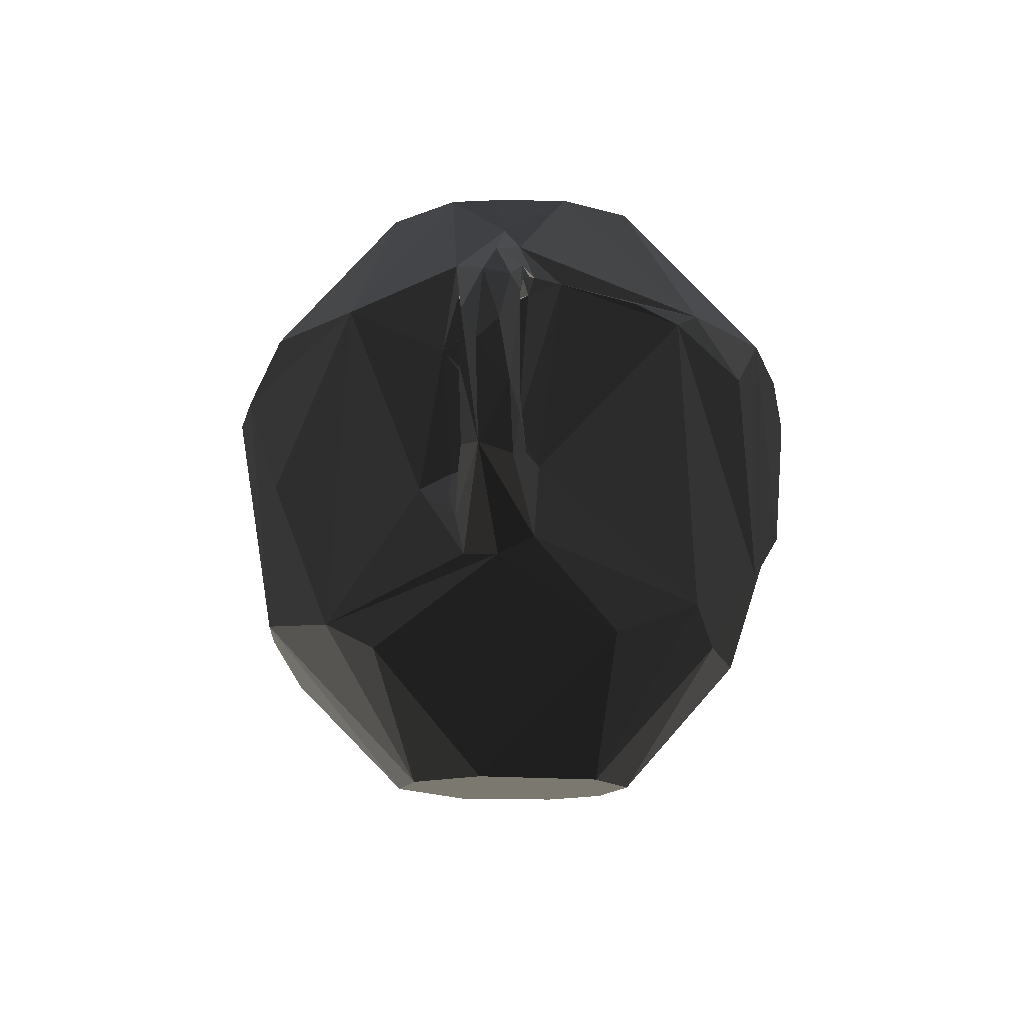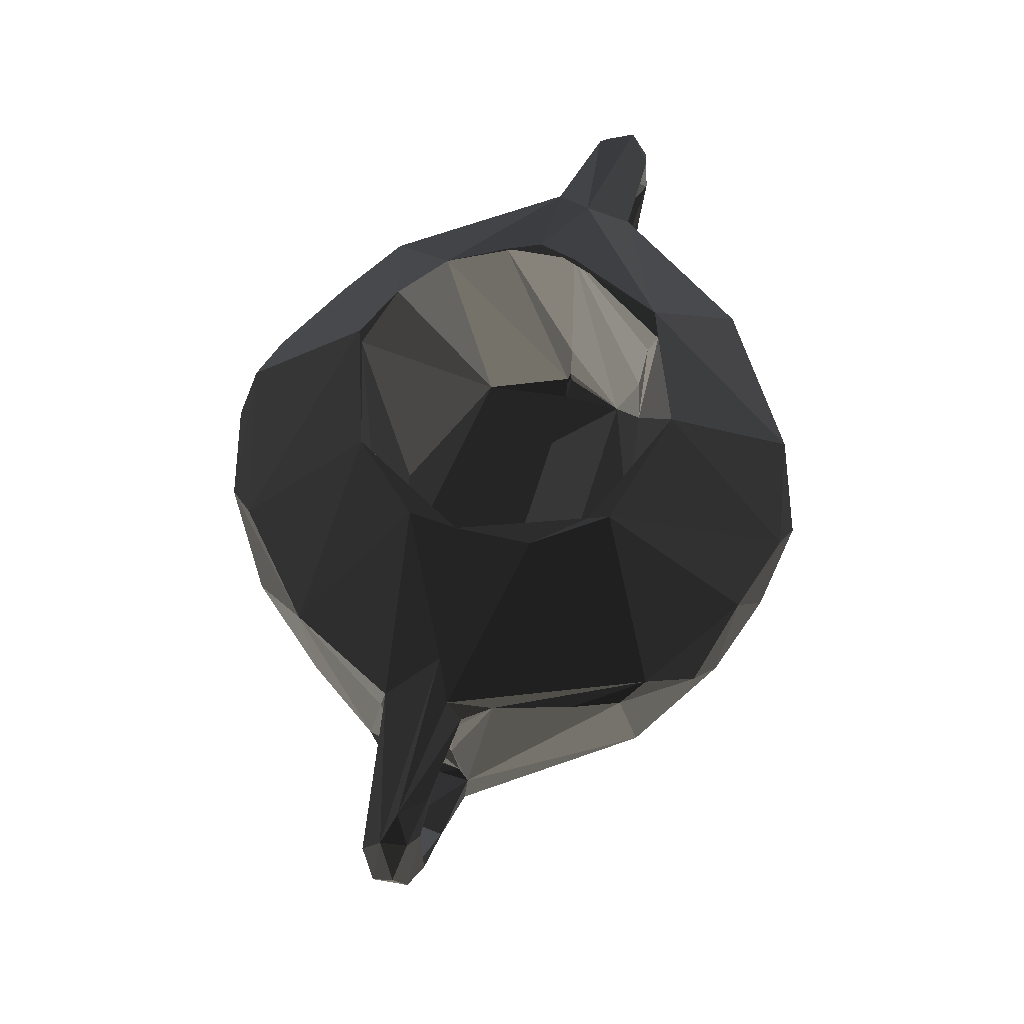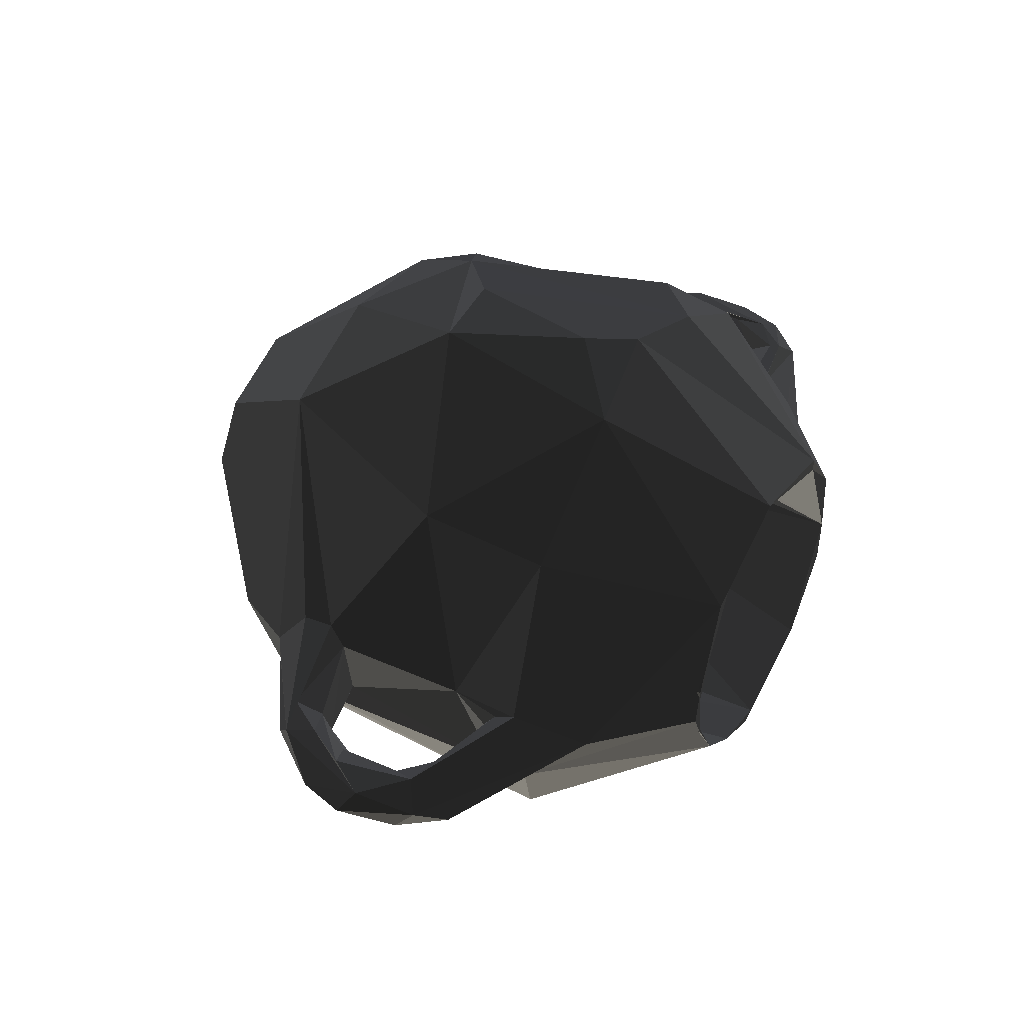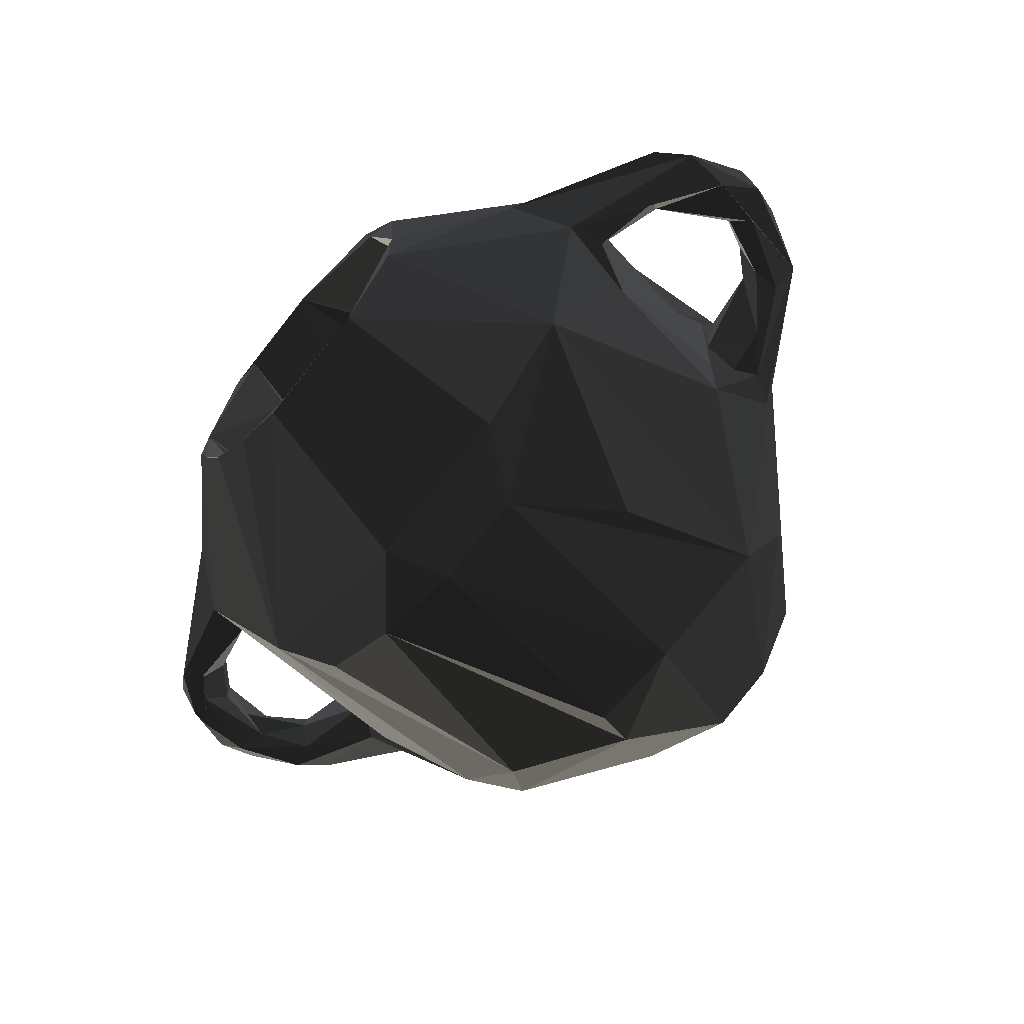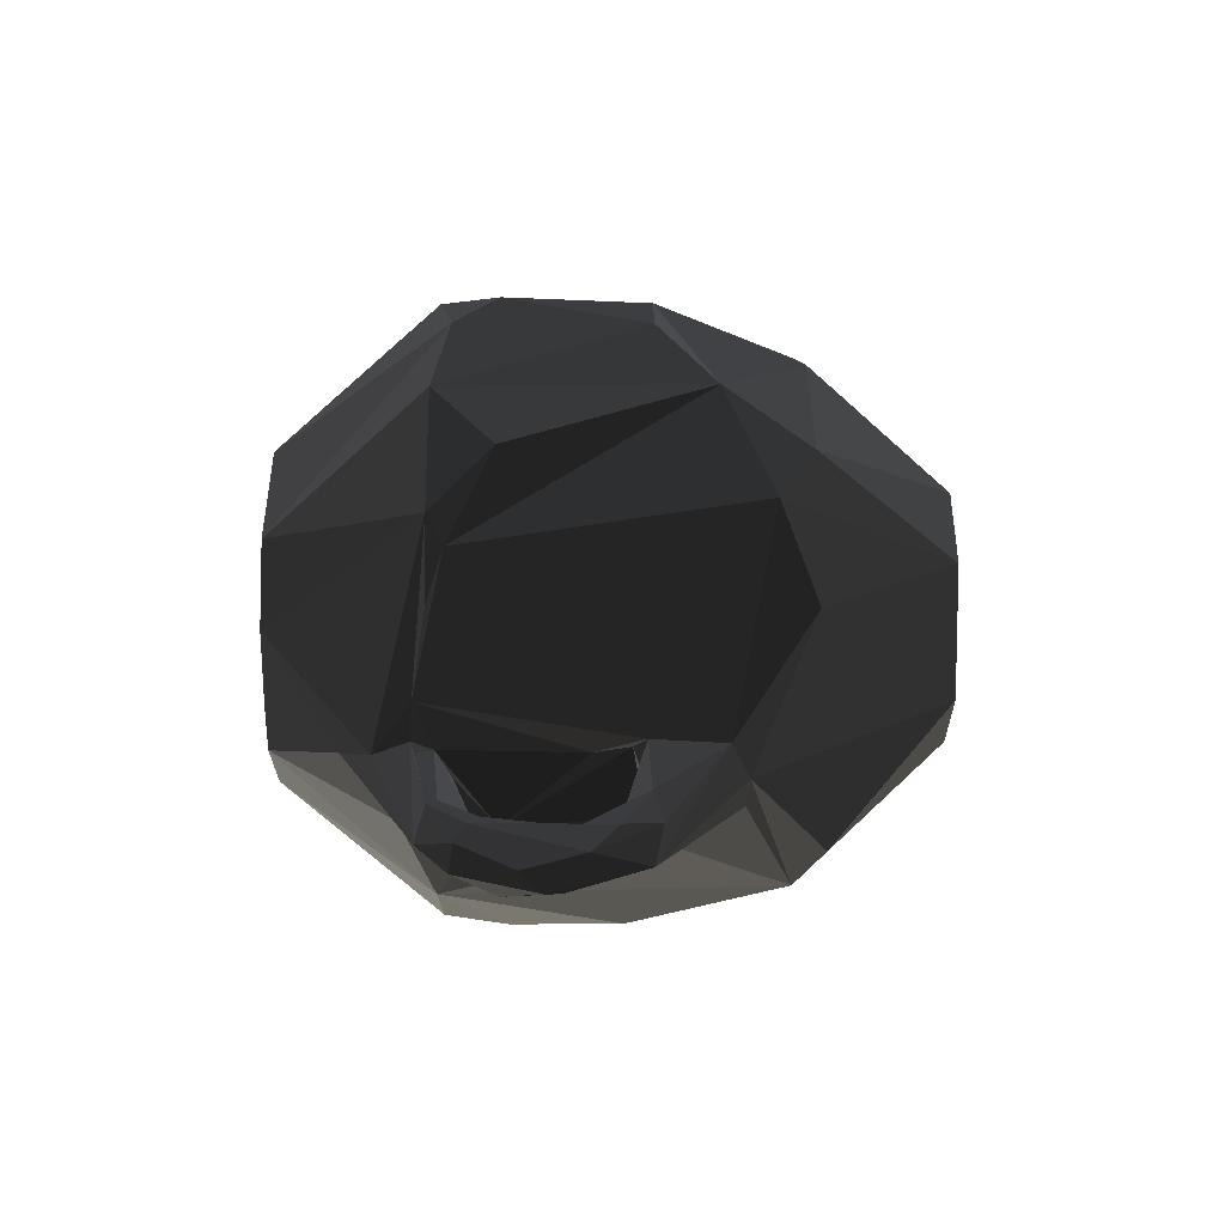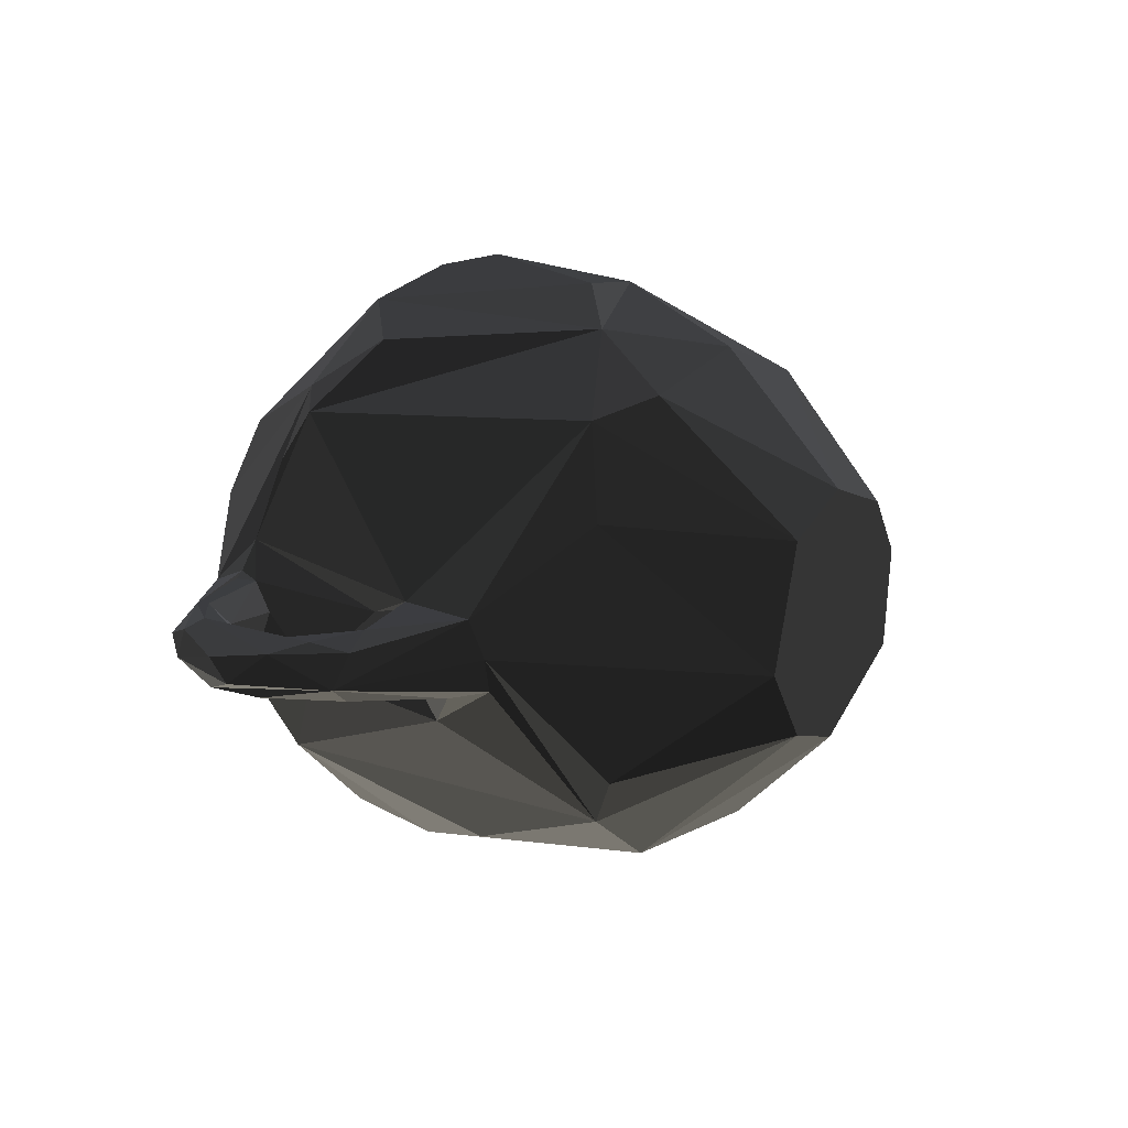
<metadata>
{"format":"obj","ext":"obj","renderer":"f3d","projection":"perspective","resolution":1024,"background":"white","views":[{"elev":-13.4,"azim":93.4,"up":"+Z"},{"elev":66.7,"azim":107.3,"up":"+Z"},{"elev":42.8,"azim":-60.7,"up":"+Y"},{"elev":-64.0,"azim":48.6,"up":"+Y"},{"elev":28.3,"azim":89.6,"up":"+Y"},{"elev":16.6,"azim":123.3,"up":"+Y"}]}
</metadata>
<code>
v -154.3 1.41 -84.98
v -296.1 -17.29 83.83
v 154.5 86.04 -127.4
v -181.5 -9.911 -136.9
v -219.3 10.6 99.51
v 77.95 -203.2 72.06
v -11.76 -119.9 224.7
v 55.81 -187 -103
v 208.9 -38.06 71.6
v -119 -179.4 72.06
v 135.1 68.04 13.95
v 115.5 0.6847 -102.3
v -216.5 44.97 -32.86
v 211.2 -21.9 -80.37
v -294 23.29 1.499
v 72.18 -89.72 224.7
v -46.58 206.9 -27.1
v -149.4 48.9 -71.37
v 154.7 -92.72 -138
v 220.5 32.3 -19.95
v -217.7 -13.83 -82.21
v -269.8 -0.9137 -0.8071
v 320.8 17.55 14.87
v 249.7 -23.53 -32.63
v -267.3 -5.065 89.13
v 75.64 95.01 224.7
v 282 -14.29 -1.499
v -56.73 -211.5 72.06
v -213.1 -41.05 -45.55
v -220 24.91 109.2
v -282.3 -18.46 99.05
v 299.3 23.53 85.9
v -218.4 -27.66 133.2
v 192.8 6.227 169.6
v -10.38 116.2 224.7
v -293.1 -1.142 42.78
v 267 25.85 -21.79
v 22.37 105.6 -19.26
v -20.29 221.6 72.07
v 269.8 -0.9137 -0.8071
v 138.1 -130.5 -117
v -162.3 131.2 114.5
v 2.537 90.63 -224.7
v -192.8 1.411 170.1
v 202.5 48.18 123
v -226 -29.96 -41.16
v 295.9 14.29 42.55
v 115.8 -5.283 224.7
v -115.5 0.6847 -102.3
v 223.9 -26.05 106.7
v -103.5 142.7 -127.4
v 167 1.609 -63.99
v -50.73 -103.3 224.7
v -326.1 3.009 13.03
v -299.3 23.53 85.9
v 137.2 -61.58 -71.37
v 122 145.5 -102
v -259 -22.12 115.2
v -283 -9.216 -38.86
v 316.2 -16.14 67.22
v 59.96 67.55 -224.7
v 310.9 -17.75 30.79
v -299.8 17.75 -19.49
v -289 11.31 67.45
v 298.9 20.06 62.15
v 147.1 148.3 114.5
v -217.5 29.29 123.5
v -162.8 137.2 21.1
v -325.2 17.55 55.69
v 181.7 102.4 114.3
v -86.02 26.29 -224.7
v -289 -4.37 67.45
v -167 1.609 -63.99
v 111.4 47.72 224.7
v -16.37 175 -127.4
v 284.6 -18.22 -19.72
v -86.25 -76.57 224.7
v 267.3 -5.065 89.13
v -153.6 -142 103
v -143.9 -108.4 -138
v -135.1 71.26 -46.93
v -166 1.847 -19.26
v -68.95 197.6 114.5
v 330 -4.837 41.62
v -267.3 12.68 89.36
v -277.2 -16.61 -10.03
v -107.2 -165.6 -95.82
v 55.81 192.8 -67.68
v -310.9 23.53 30.79
v 80.48 80.95 223.3
v 296.6 6.912 117.7
v 315 -1.143 96.74
v 310.6 17.55 93.74
v -314.5 -17.29 30.09
v 42.66 -82.55 -71.37
v -11.99 -194.9 -103
v 164.7 -0.2285 -71.37
v -120.1 -14.77 224.7
v 213.3 -11.06 -16.26
v 162.8 -32.53 -46.93
v 291 17.99 -28.25
v 329.3 10.85 56.15
v 226.7 26.29 120.7
v 5.535 213.3 -27.1
v -81.17 80.95 182.3
v 154.3 1.41 -84.98
v -137.2 -61.58 -71.37
v -164.7 3.476 -71.37
v -314.8 -14.29 80.6
v 274.4 23.75 104.4
v 77.95 157.7 -127.4
v -294.9 -11.78 24.1
v 208.7 -30.9 -20.87
v 217.7 -32.74 -37.24
v 300.9 21.9 22.02
v 105.6 -175.7 114.5
v -222.1 14.29 -77.83
v 286 3.009 18.1
v -297.5 -14.54 -17.41
v -220.5 32.3 -19.95
v 219.3 3.009 -82.44
v 149.4 48.9 -71.37
v 135.1 71.26 -46.93
v 68.95 197.6 114.5
v 113.9 -39.66 224.7
v 218.4 -27.66 133.2
v -291.3 -14.99 111
v -330 -4.837 41.62
v 225.1 -26.97 -56.15
v -6.226 -210.3 114.5
v 259.7 24.68 115
v 215.8 18.67 147.9
v -109.1 -37.82 224.7
v -135.1 68.04 13.95
v 119.5 -173.9 -6.803
v -71.26 89.25 223.3
v 302.6 -5.065 -22.71
v -59.96 67.55 -224.7
v -3.459 -115.3 224.7
v -277.7 24.68 -25.25
v 2.767 -89 -224.7
v -78.41 -43.13 -224.7
v -61.8 94.54 -46.93
v -211.7 23.98 71.6
v 273.7 12.46 85.67
v -23.98 -174.1 -138
v -65.26 81.42 -71.37
v 175 -110.9 114.3
v -316.2 -16.14 67.22
v -292.6 14.29 24.79
v -164.7 -0.2285 -71.37
v 11.99 -221.6 72.06
v 219.5 3.923 98.35
v 119.2 180.8 72.07
v -315 6.912 96.74
v 220.2 28.82 -70.45
v 164.4 134.2 103
v 216.1 24.2 -10.95
v 217.5 29.29 123.5
v 221.6 10.37 -15.8
v -212.4 -18.91 -19.95
v 270.7 -16.61 97.66
v 164.7 3.476 -71.37
v -25.37 -98.24 -46.93
v -162.1 -113.4 -95.82
v -215.4 -33.2 105.5
v -90.17 81.18 224.7
v 298.4 -11.78 42.55
v -115.3 12.46 224.7
v 87.4 -19.36 -224.7
v 5.765 214.7 103
v -274.2 18.22 -4.958
v 52.12 -72.43 -224.7
v -216.8 42.66 -55.46
v 278.1 23.53 111.3
v 202.5 -54.66 -30.79
v 300 23.29 -3.113
v 220 24.91 109.2
v 210.8 16.83 13.72
g group0
g group1
g group2
f 123 122 38
f 35 90 11
f 50 126 162
f 8 41 173
f 119 128 94
f 63 117 174
f 18 12 49
f 20 57 156
f 165 79 87
f 13 63 174
f 78 50 162
f 92 34 91
f 104 88 124
f 20 179 45
f 102 93 32
f 46 119 86
f 177 23 32
f 53 7 79
f 90 35 26
f 179 9 178
f 12 18 122
f 121 19 41
f 129 114 24
f 124 88 154
f 172 15 140
f 90 26 74
f 132 91 34
f 169 133 98
f 160 20 40
f 75 111 88
f 9 153 178
f 148 6 116
f 155 69 55
f 105 136 81
f 27 118 168
f 119 54 128
f 39 124 171
f 121 14 137
f 86 94 112
f 124 154 66
f 127 31 58
f 159 91 132
f 15 69 63
f 85 25 166
f 126 50 9
f 73 82 18
f 72 2 31
f 66 26 124
f 130 7 116
f 34 48 74
f 77 151 107
f 137 84 23
f 155 128 69
f 134 169 105
f 82 133 169
f 41 14 121
f 55 30 67
f 156 3 121
f 176 14 41
f 15 172 89
f 156 137 101
f 5 166 144
f 151 1 107
f 175 91 159
f 147 81 143
f 143 81 38
f 32 23 102
f 56 139 164
f 86 119 94
f 147 38 122
f 4 71 51
f 142 43 71
f 11 123 35
f 20 160 158
f 47 145 168
f 108 18 1
f 10 79 28
f 120 161 22
f 29 166 79
f 46 80 21
f 42 167 67
f 147 122 18
f 169 134 18
f 8 173 141
f 78 145 50
f 72 25 85
f 13 51 68
f 10 87 79
f 141 146 8
f 95 12 56
f 170 173 19
f 54 69 128
f 94 149 2
f 72 31 25
f 157 57 20
f 83 68 17
f 61 43 142
f 88 111 57
f 64 72 85
f 156 101 37
f 41 135 148
f 78 168 145
f 151 77 133
f 125 126 148
f 126 125 34
f 138 43 51
f 32 65 115
f 17 39 83
f 159 132 45
f 66 70 45
f 144 161 120
f 171 35 83
f 117 63 21
f 69 54 63
f 55 89 64
f 38 147 143
f 49 95 107
f 102 92 93
f 54 119 59
f 118 115 47
f 73 18 108
f 1 18 49
f 46 165 80
f 144 67 30
f 134 105 81
f 89 172 150
f 130 116 6
f 145 47 115
f 33 77 79
f 158 99 113
f 75 43 111
f 88 104 17
f 84 60 92
f 48 52 122
f 51 117 4
f 175 93 91
f 58 31 2
f 120 22 172
f 166 5 85
f 141 142 146
f 68 144 13
f 38 35 123
f 86 161 46
f 113 114 129
f 3 156 57
f 165 29 79
f 22 86 112
f 53 139 7
f 175 103 131
f 98 33 44
f 138 51 71
f 37 20 156
f 71 80 142
f 48 90 74
f 83 167 42
f 122 163 106
f 14 129 137
f 22 150 172
f 133 77 98
f 64 85 55
f 61 142 170
f 80 87 146
f 111 61 57
f 61 111 43
f 46 59 119
f 67 144 42
f 40 27 24
f 164 139 107
f 21 80 4
f 79 130 28
f 33 166 127
f 110 178 145
f 18 82 169
f 2 112 94
f 166 25 31
f 102 23 84
f 53 77 107
f 89 150 64
f 129 176 113
f 72 64 36
f 155 109 128
f 109 149 94
f 157 88 57
f 79 166 33
f 168 62 76
f 145 65 110
f 95 164 107
f 17 68 51
f 144 68 42
f 96 146 28
f 35 81 136
f 171 124 26
f 144 166 161
f 176 41 148
f 63 140 15
f 110 32 131
f 95 49 12
f 95 56 164
f 66 157 70
f 24 76 129
f 16 116 7
f 43 75 51
f 32 93 175
f 67 167 44
f 66 45 132
f 122 106 12
f 66 132 74
f 152 96 28
f 99 24 114
f 29 46 161
f 58 109 127
f 21 4 117
f 80 71 4
f 91 93 92
f 39 104 124
f 104 39 17
f 65 145 115
f 151 133 82
f 23 177 101
f 170 19 121
f 148 116 16
f 152 130 6
f 144 120 13
f 56 48 16
f 118 40 37
f 77 53 79
f 19 173 41
f 96 8 146
f 140 63 13
f 110 131 103
f 57 61 3
f 37 177 115
f 52 163 122
f 16 7 139
f 98 167 169
f 162 60 78
f 80 146 142
f 134 81 18
f 28 146 87
f 109 58 149
f 103 175 159
f 127 109 155
f 74 132 34
f 136 105 169
f 94 128 109
f 22 112 36
f 9 148 126
f 62 60 137
f 2 149 58
f 23 101 137
f 50 145 153
f 16 48 125
f 115 118 37
f 20 45 157
f 66 154 157
f 178 110 103
f 167 83 35
f 179 20 158
f 122 90 48
f 41 6 135
f 106 56 12
f 137 129 76
f 173 170 142
f 72 112 2
f 13 174 51
f 158 113 9
f 151 82 73
f 55 69 89
f 27 76 24
f 28 130 152
f 148 135 6
f 35 136 167
f 6 8 152
f 3 61 170
f 60 84 137
f 178 153 145
f 126 92 60
f 30 85 5
f 159 45 178
f 17 75 88
f 137 156 121
f 86 22 161
f 81 147 18
f 127 44 33
f 169 167 136
f 139 53 107
f 99 158 160
f 100 56 97
f 160 40 99
f 59 63 54
f 24 99 40
f 139 56 16
f 123 11 122
f 48 56 100
f 142 141 173
f 88 157 154
f 131 32 175
f 37 101 177
f 30 5 144
f 16 125 148
f 45 70 157
f 44 155 67
f 20 37 40
f 69 15 89
f 176 148 9
f 71 43 138
f 170 121 3
f 51 174 117
f 55 85 30
f 9 179 158
f 59 46 21
f 7 130 79
f 40 118 27
f 127 155 44
f 66 74 26
f 68 83 42
f 98 77 33
f 122 11 90
f 29 165 46
f 140 120 172
f 110 65 32
f 137 76 62
f 118 47 168
f 83 39 171
f 153 9 50
f 75 17 51
f 125 48 34
f 60 162 126
f 96 152 8
f 114 113 99
f 72 36 112
f 106 97 56
f 120 140 13
f 78 62 168
f 80 165 87
f 155 55 67
f 41 8 6
f 59 21 63
f 76 27 168
f 166 31 127
f 102 84 92
f 36 150 22
f 97 52 100
f 38 81 35
f 29 161 166
f 78 60 62
f 176 9 113
f 34 92 126
f 32 115 177
f 150 36 64
f 28 87 10
f 167 98 44
f 107 1 49
f 100 52 48
f 178 103 159
f 178 45 179
f 176 129 14
f 26 35 171

</code>
